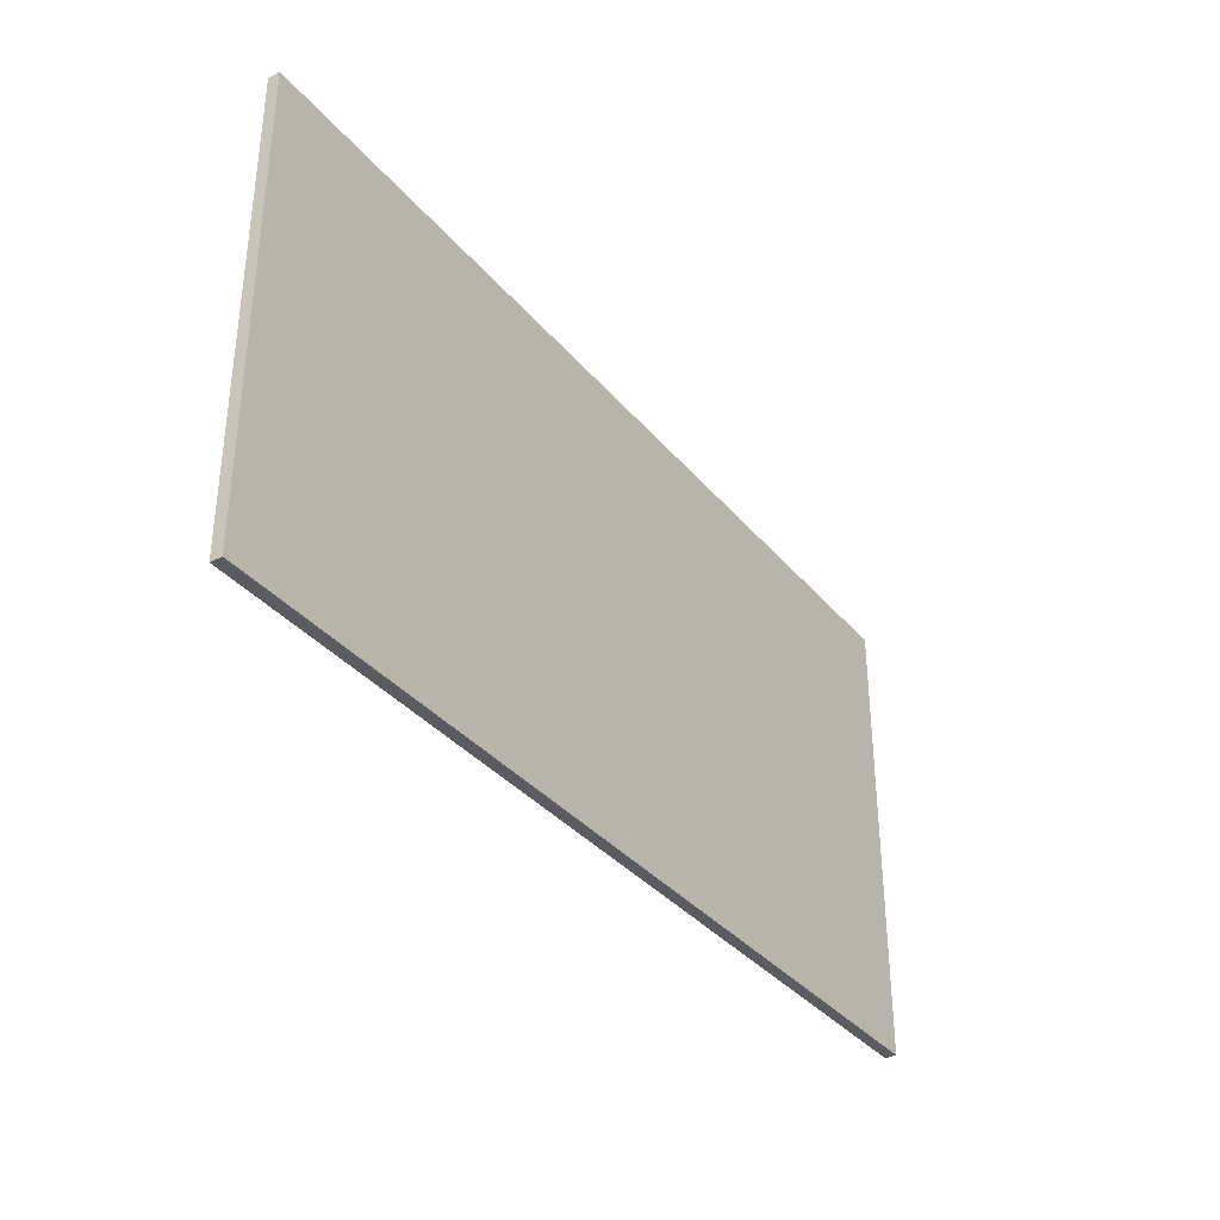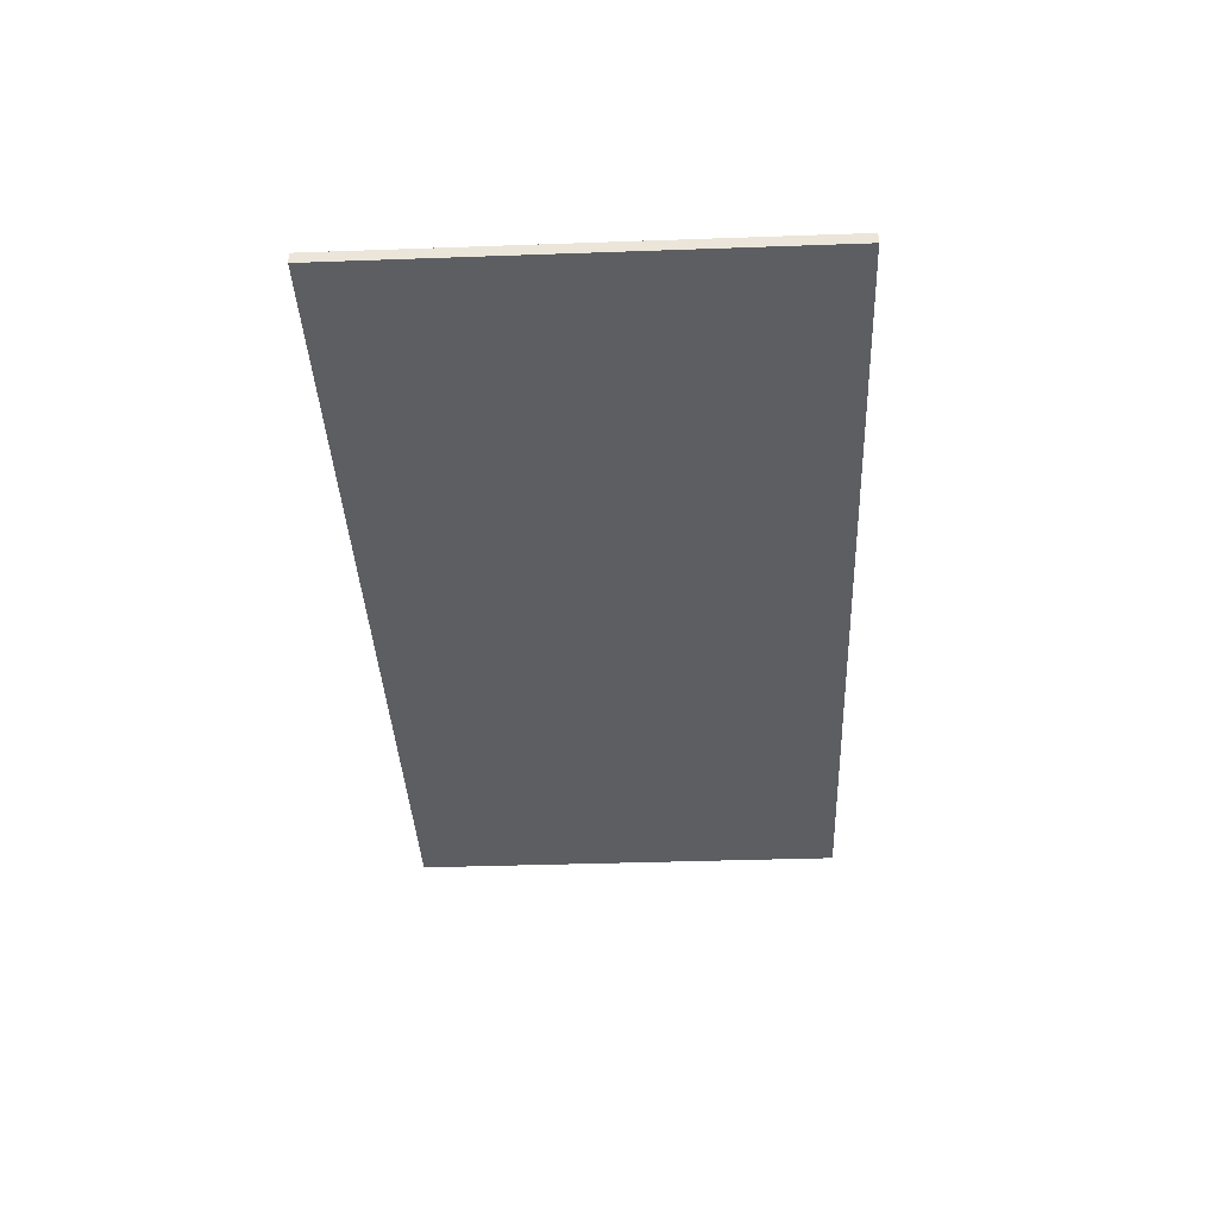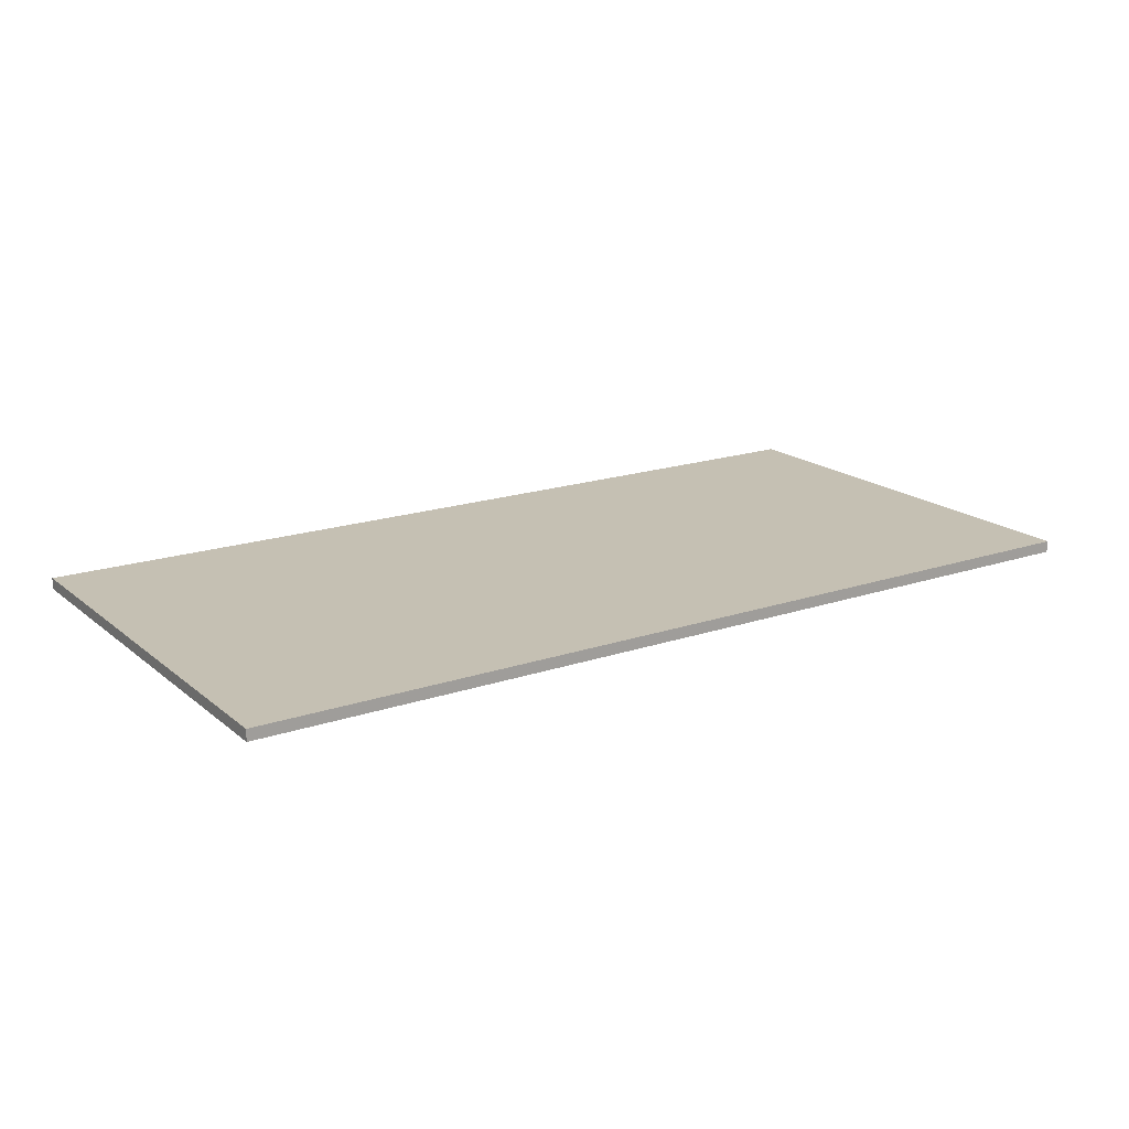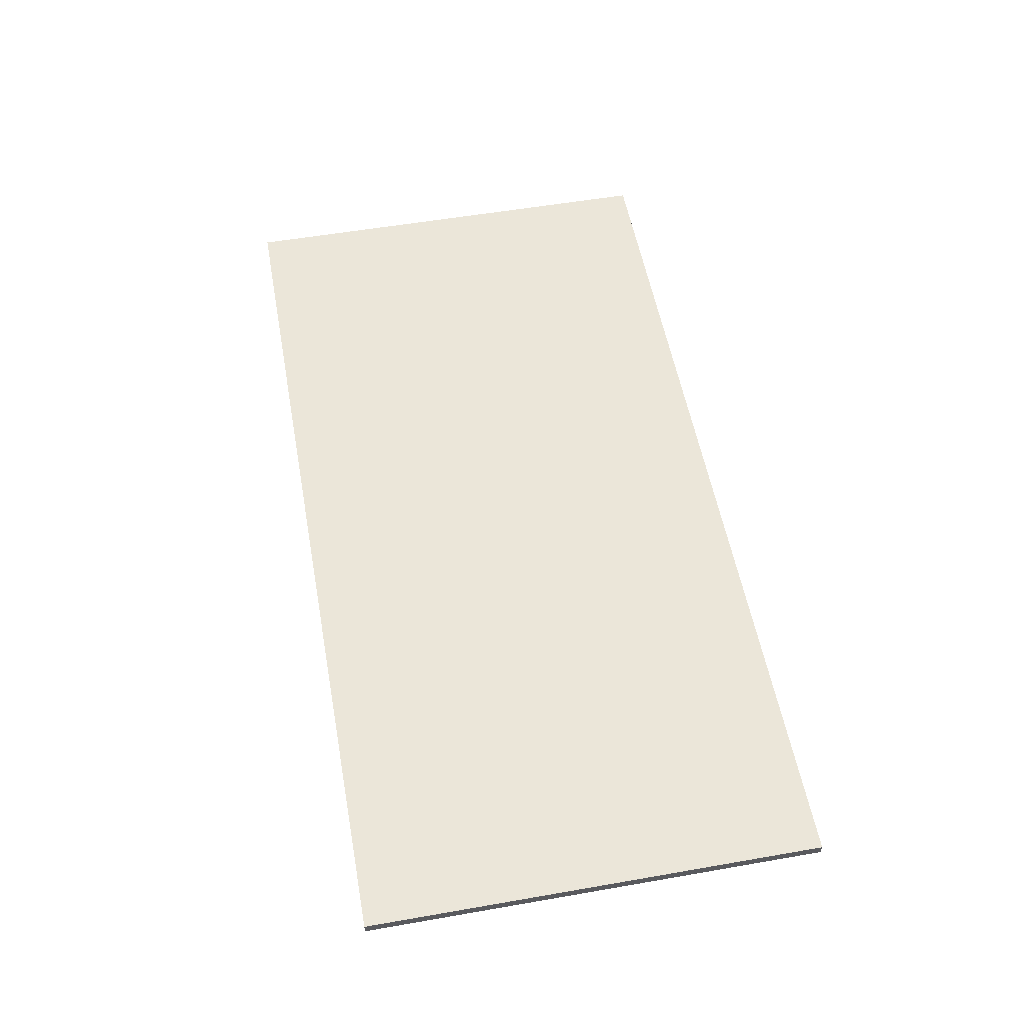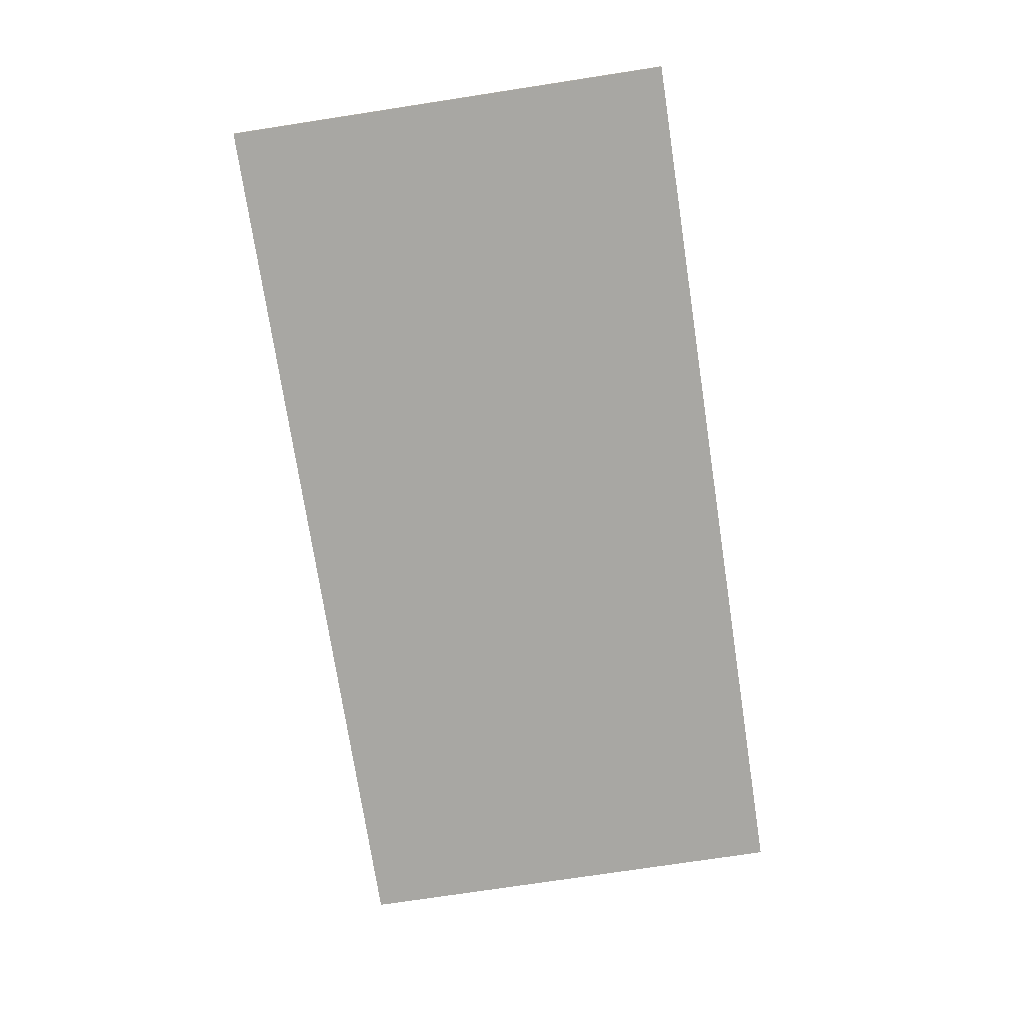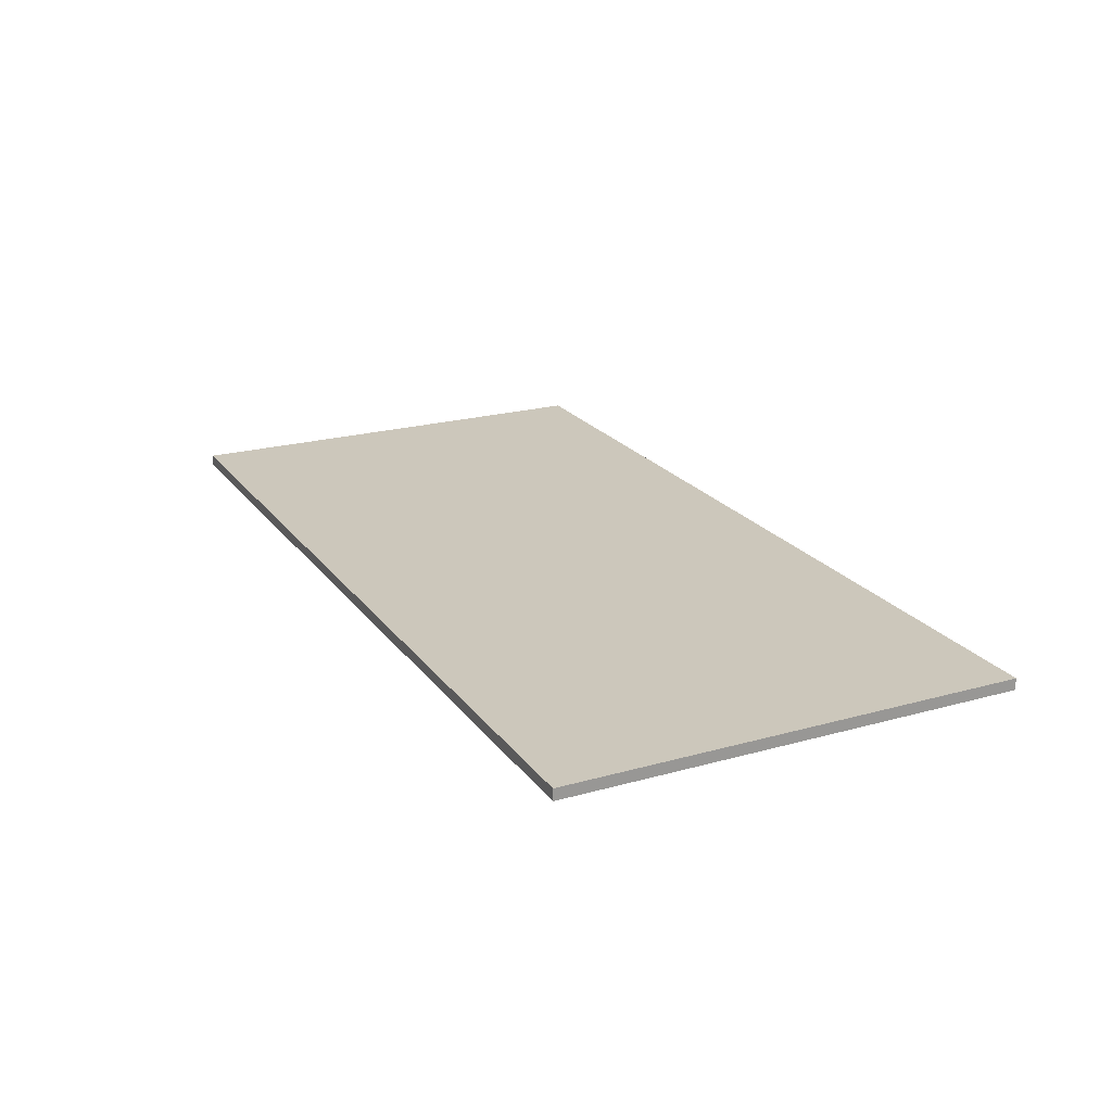
<metadata>
{"format":"obj","ext":"obj","renderer":"f3d","projection":"perspective","resolution":1024,"background":"white","views":[{"elev":-35.3,"azim":123.9,"up":"+Y"},{"elev":-37.7,"azim":92.6,"up":"+Z"},{"elev":18.1,"azim":-33.4,"up":"+Z"},{"elev":55.2,"azim":-100.4,"up":"+Z"},{"elev":-74.5,"azim":-81.3,"up":"+Z"},{"elev":21.6,"azim":-116.3,"up":"+Z"}]}
</metadata>
<code>
v 10.56 -20 20
v 90.56 -20 20
v 10.56 20 20
v 90.56 20 20
v 10.56 -20 21
v 90.56 -20 21
v 10.56 20 21
v 90.56 20 21
f 1 3 4
f 4 2 1
f 5 6 8
f 8 7 5
f 1 2 6
f 6 5 1
f 2 4 8
f 8 6 2
f 4 3 7
f 7 8 4
f 3 1 5
f 5 7 3

</code>
